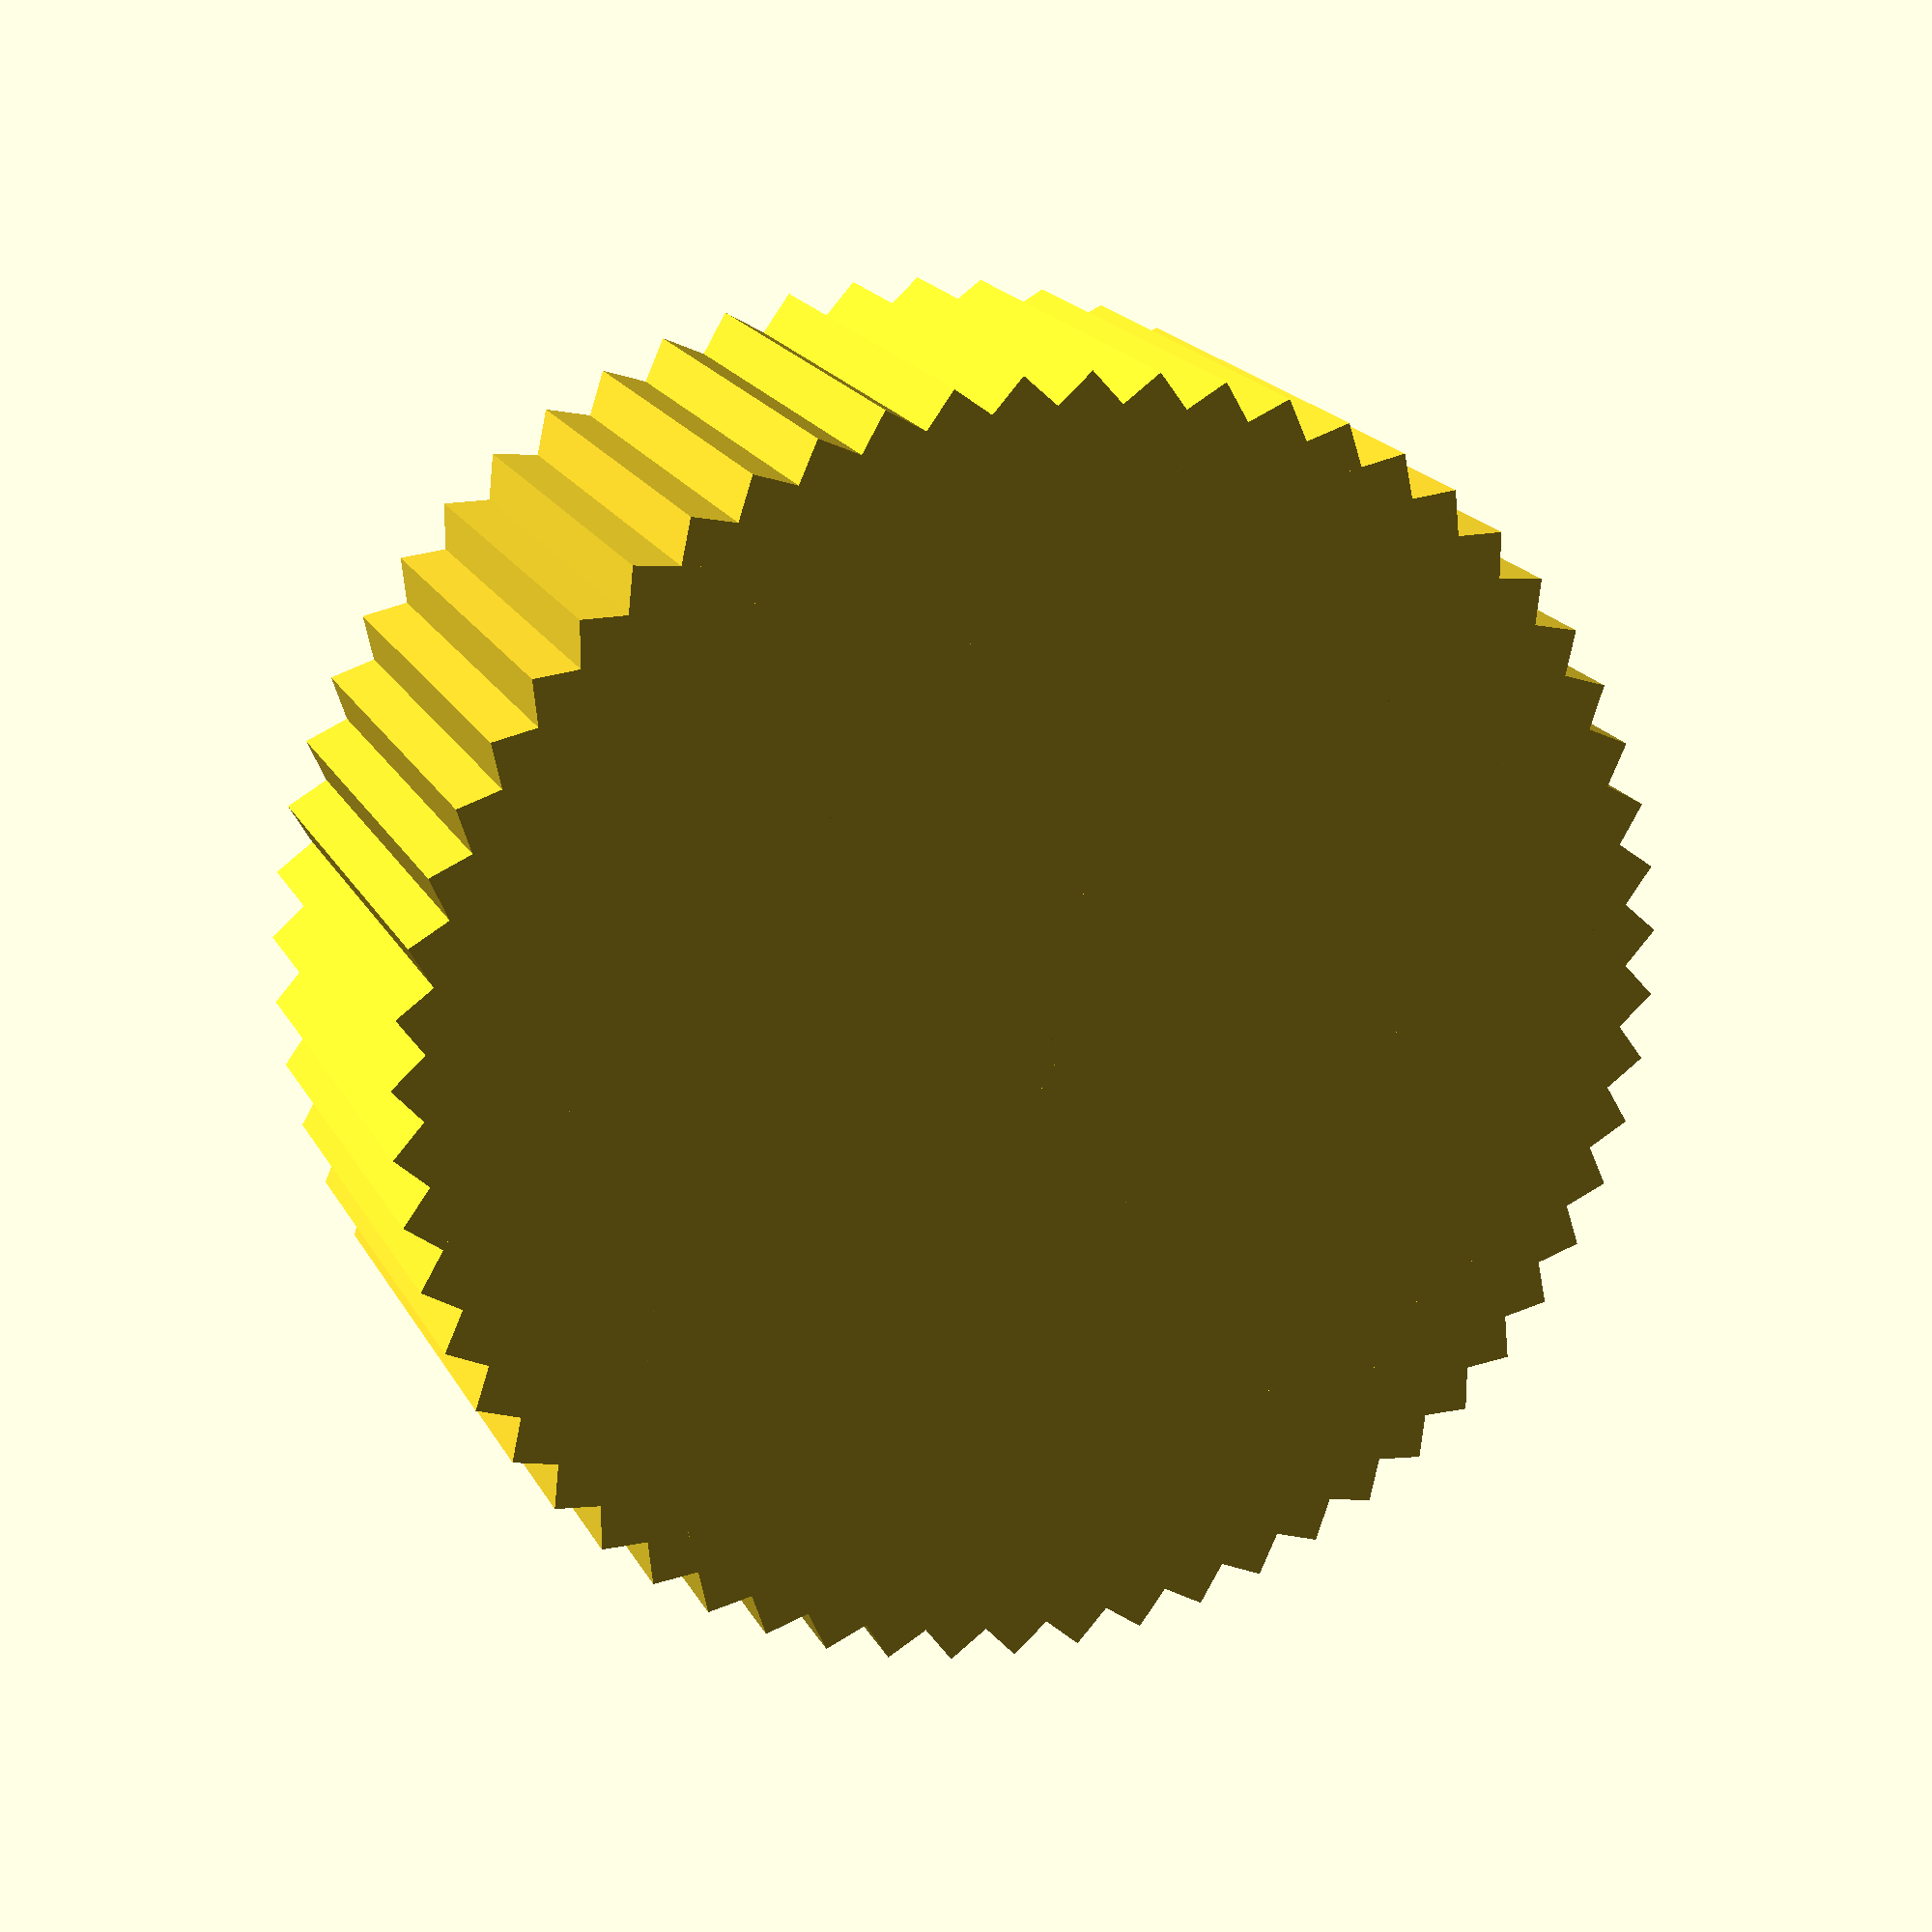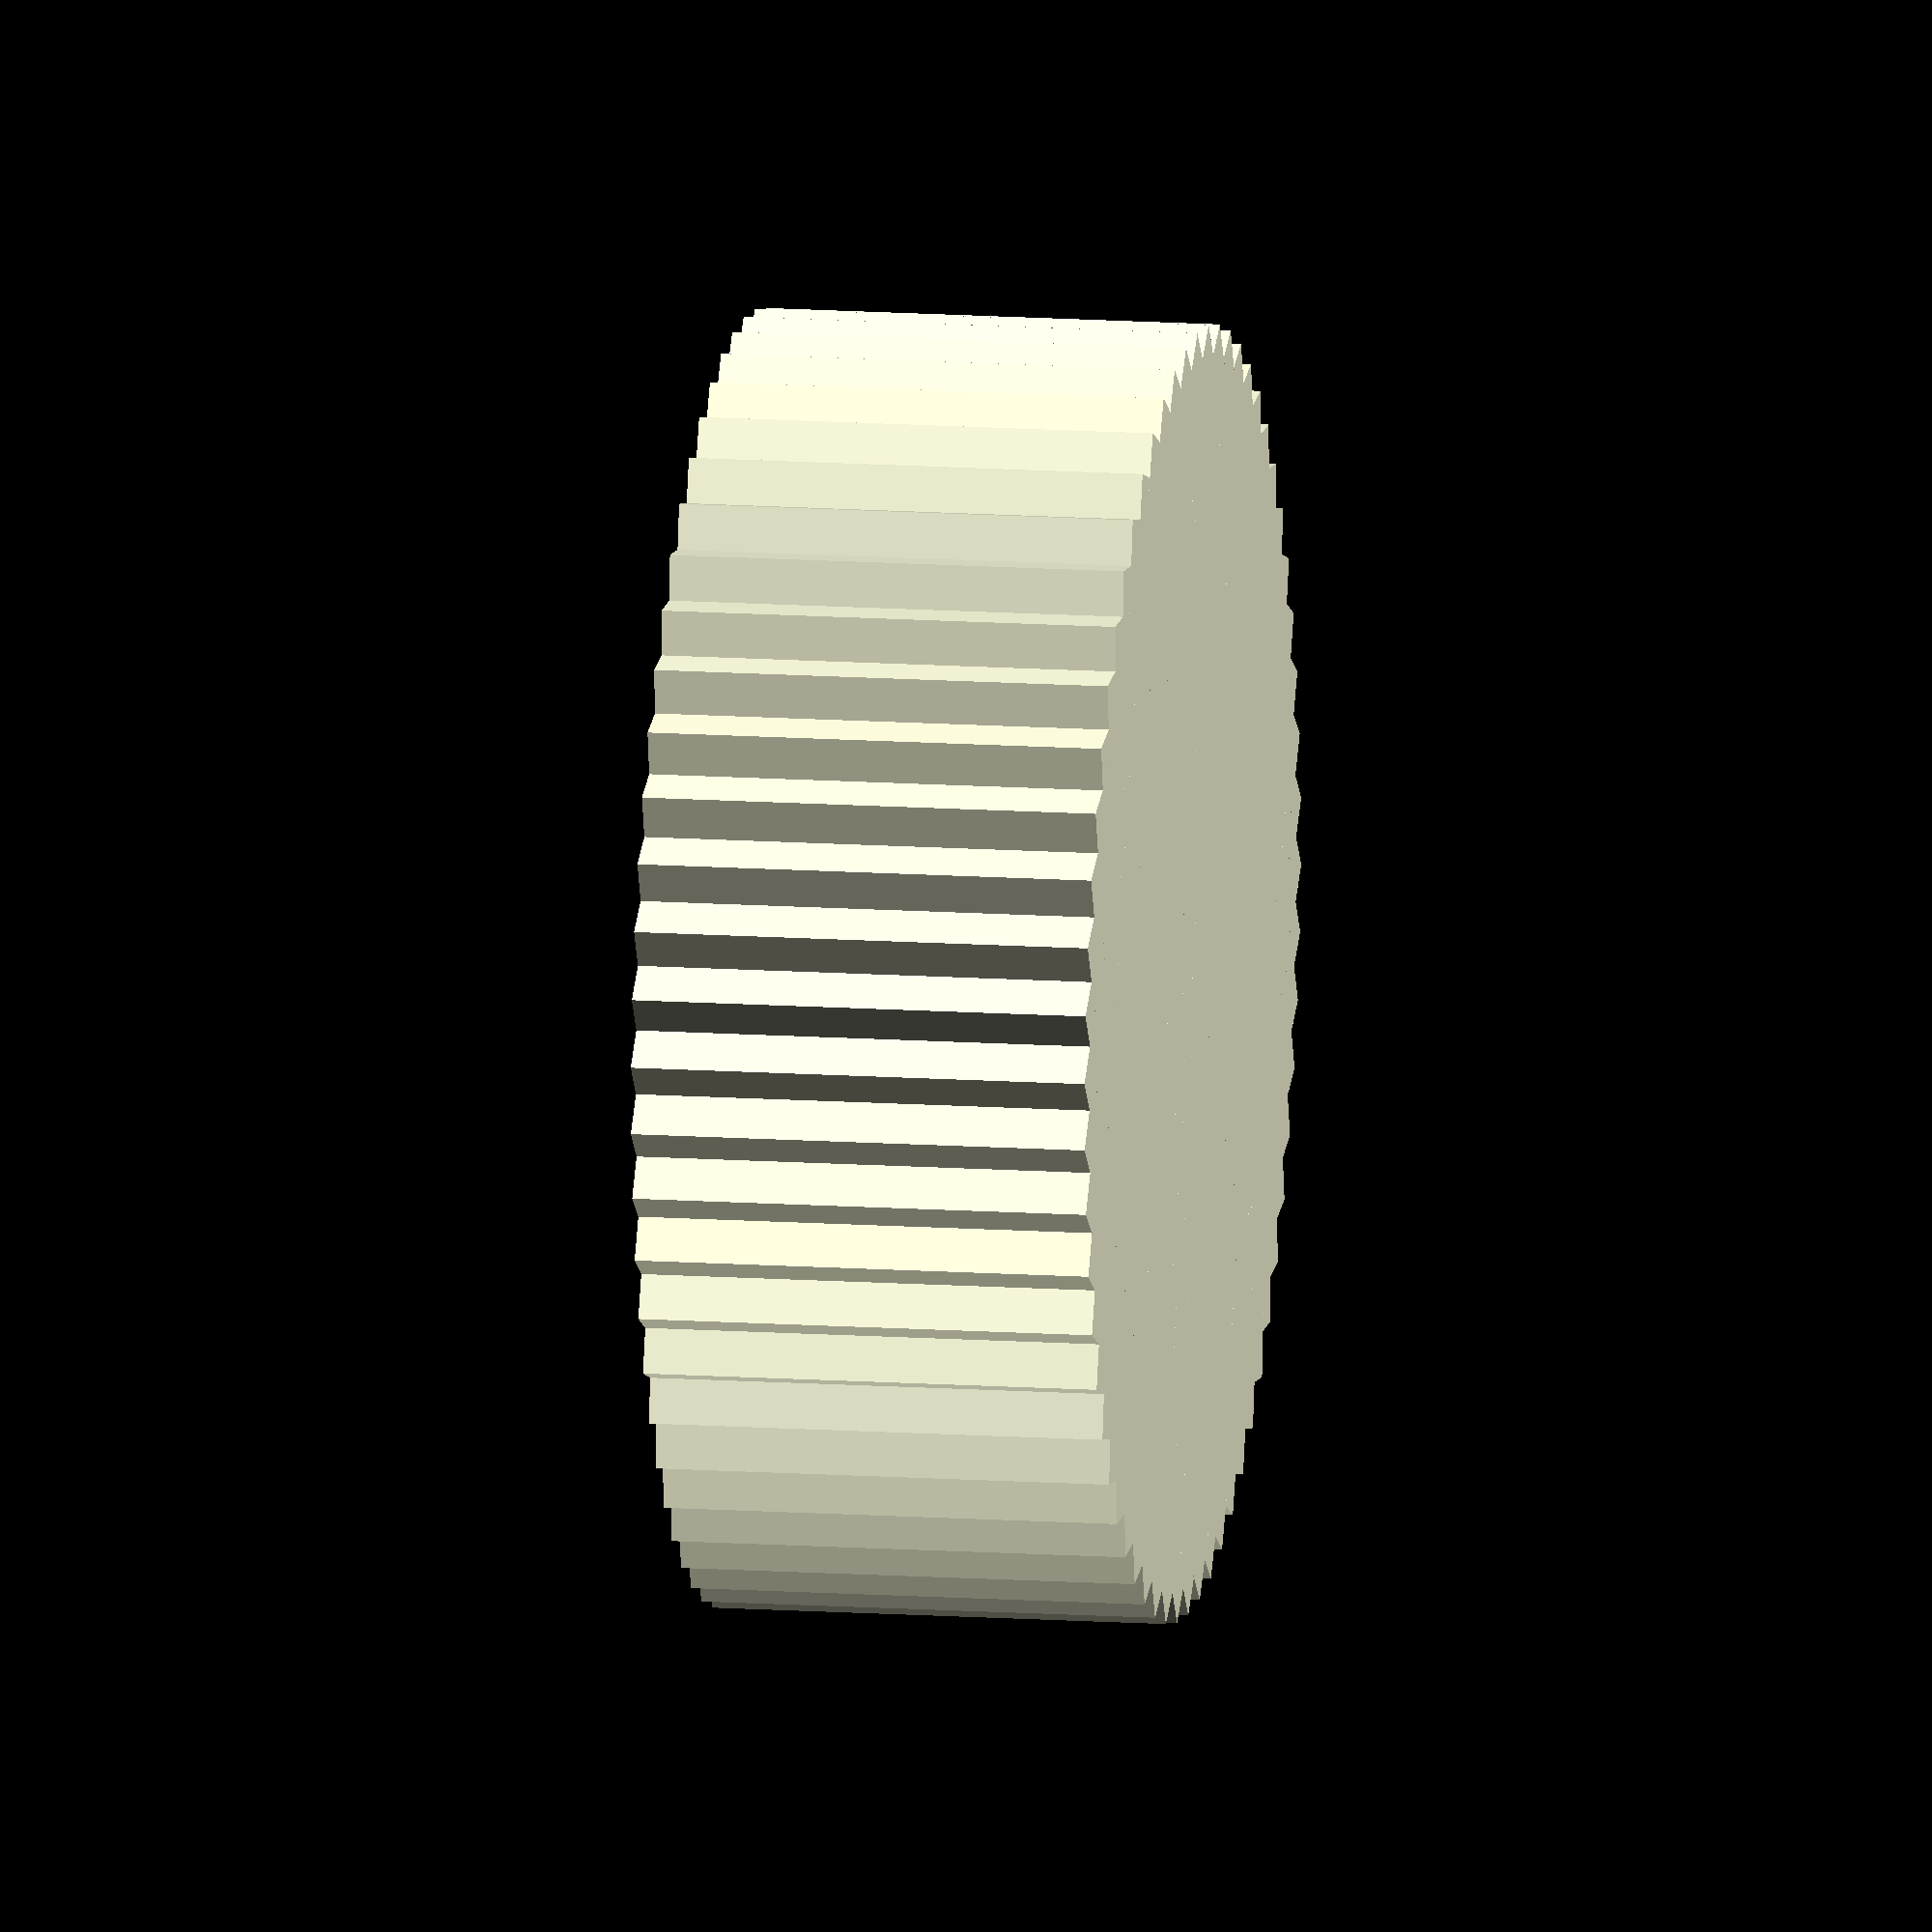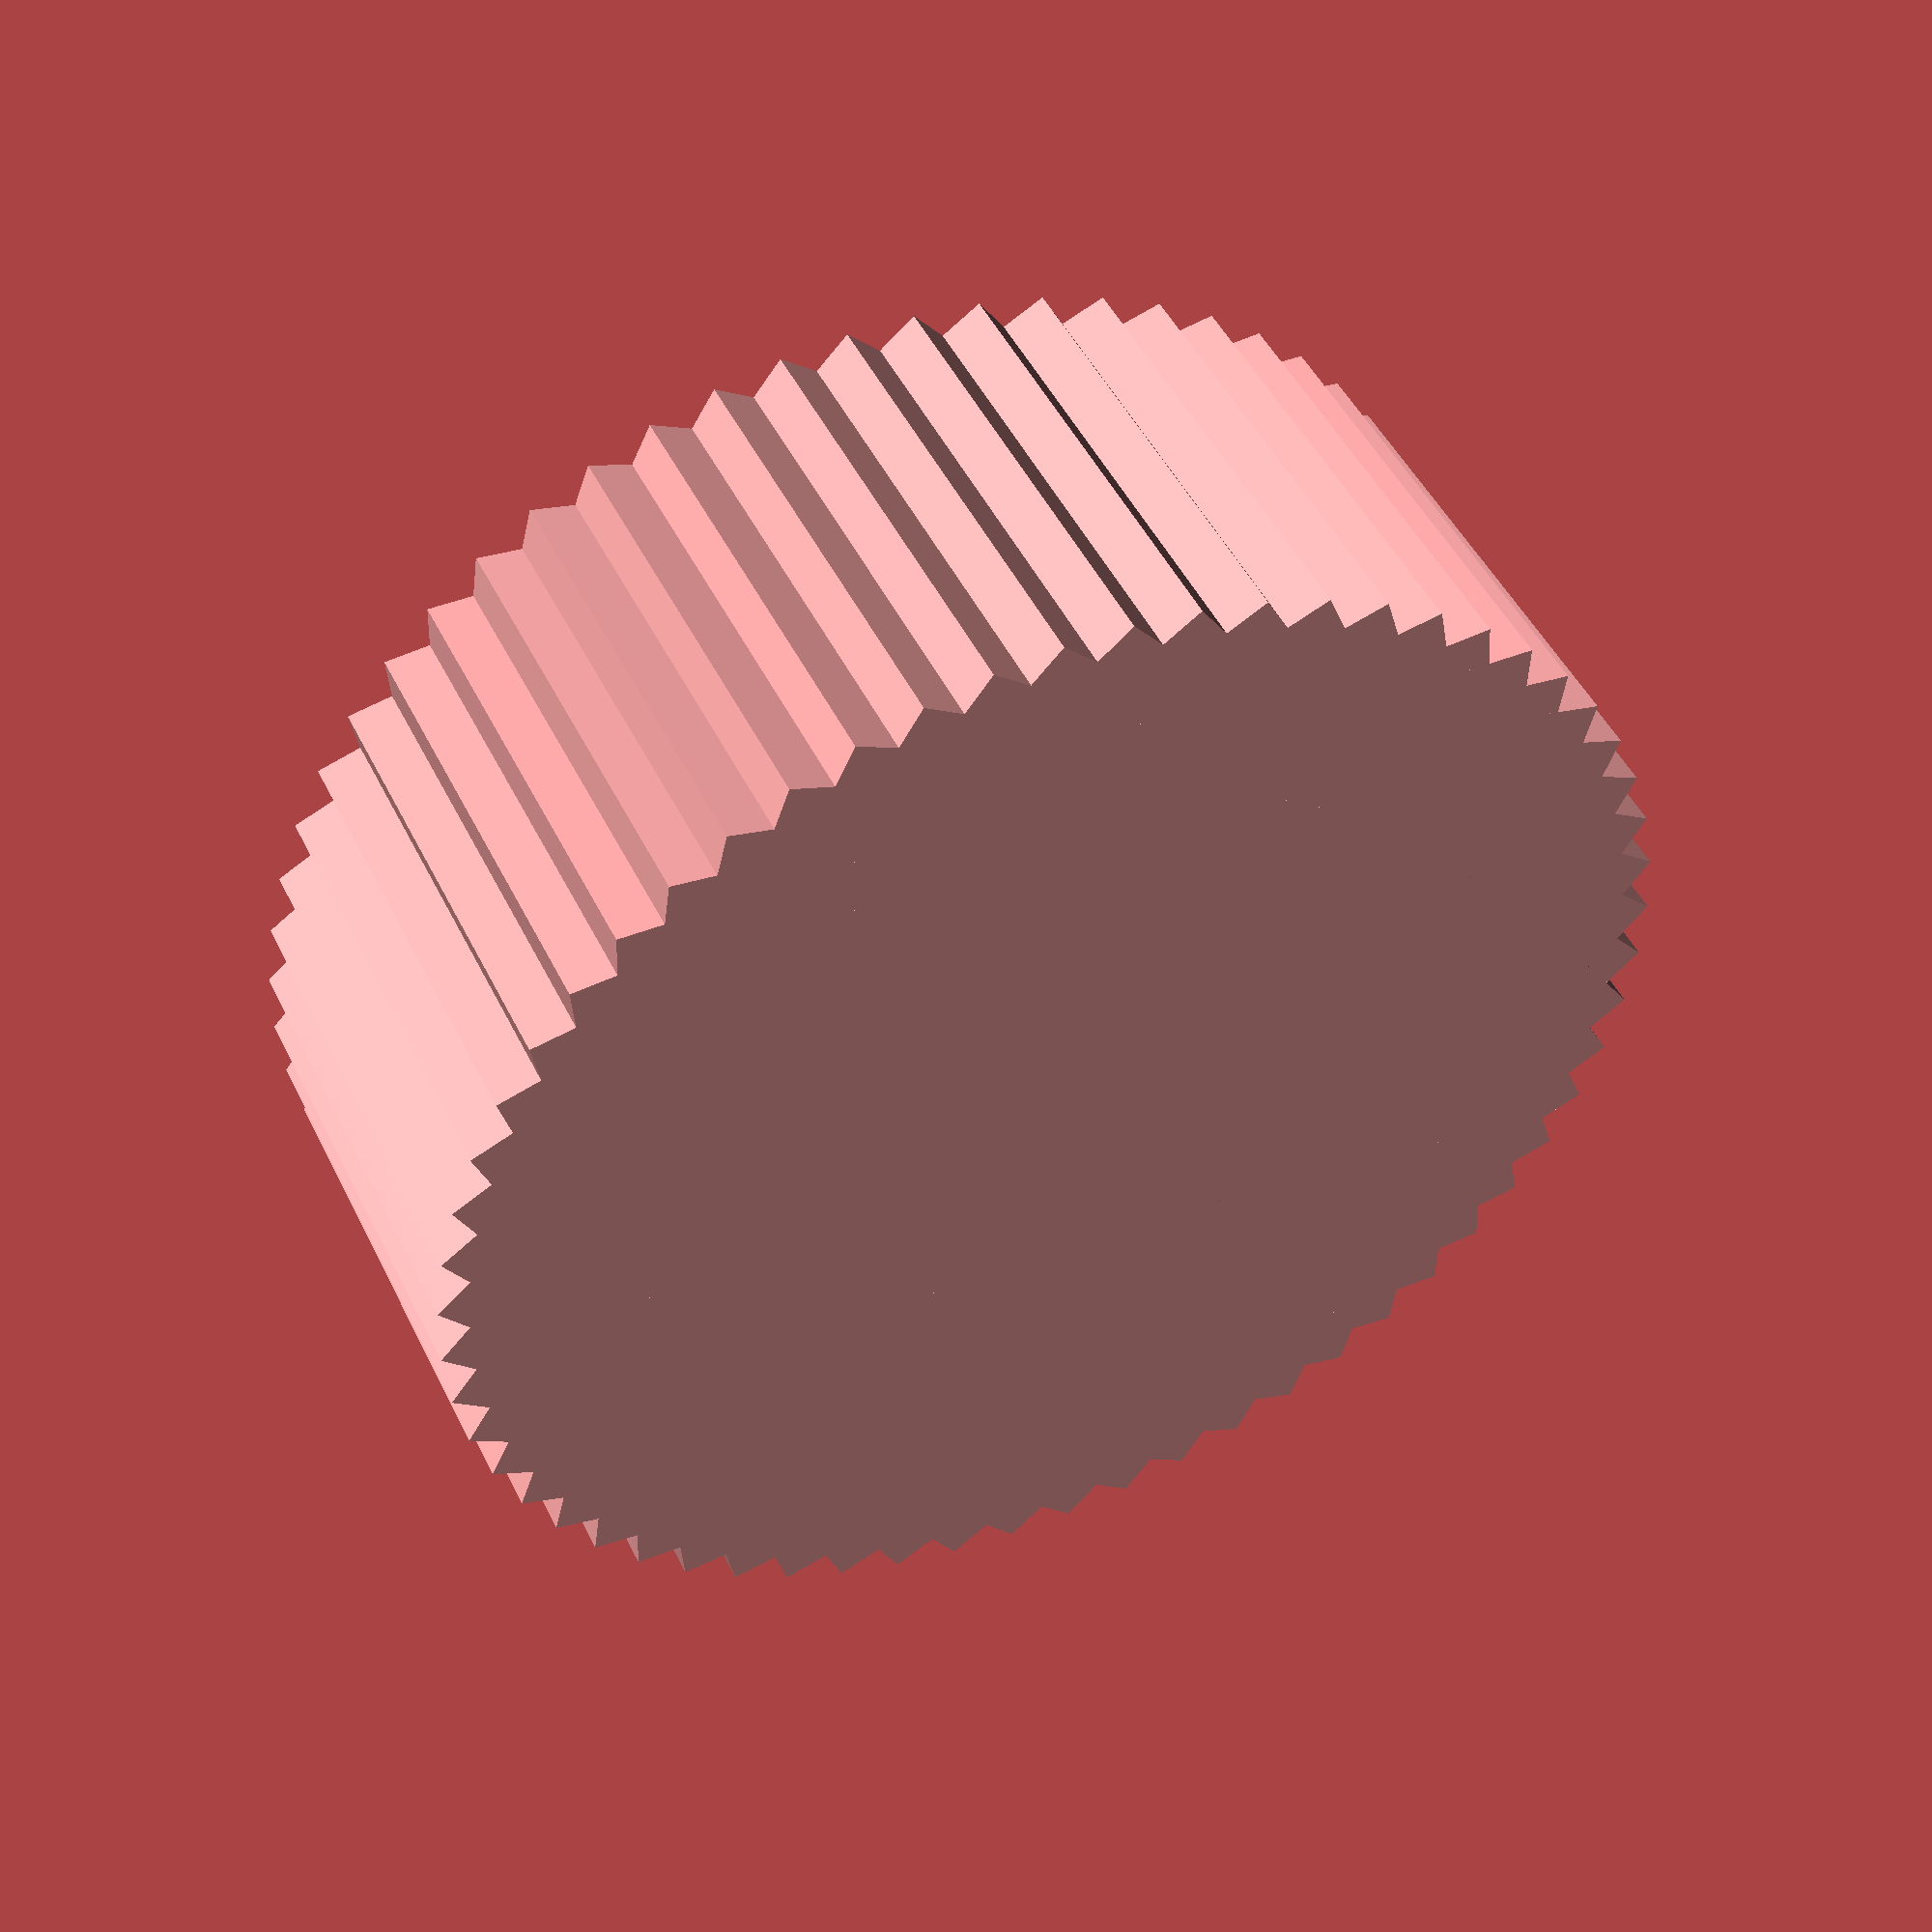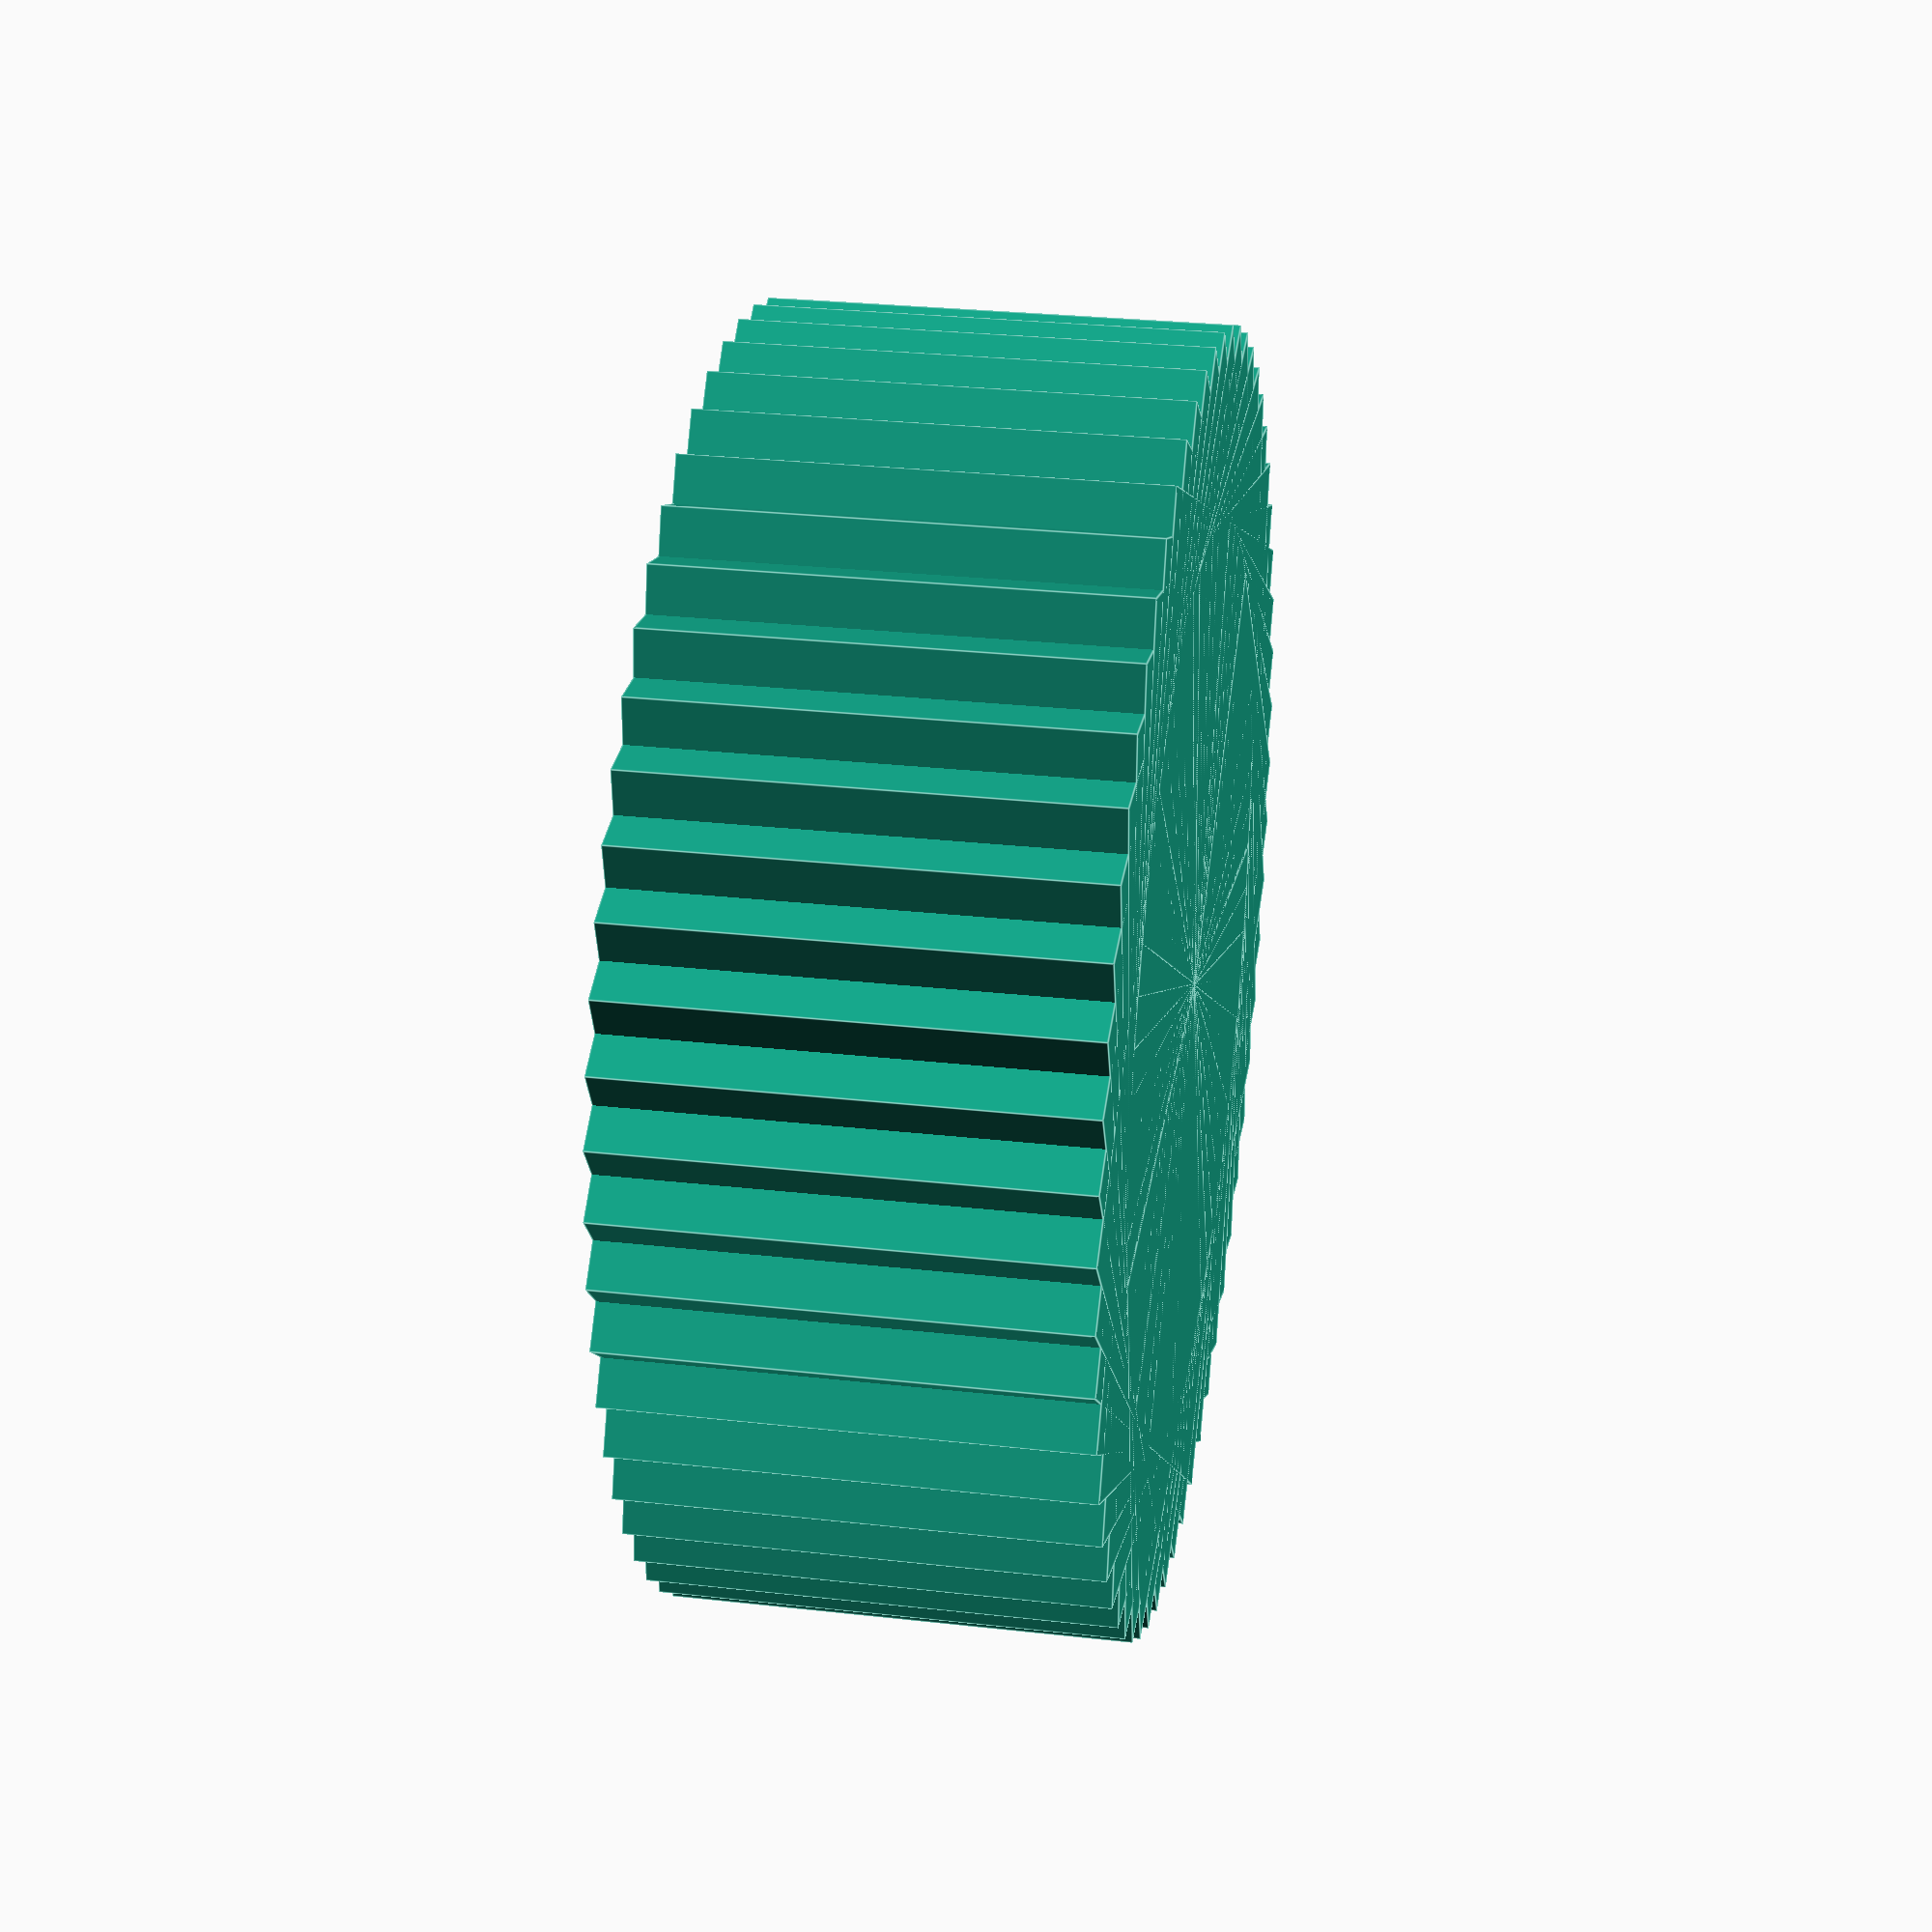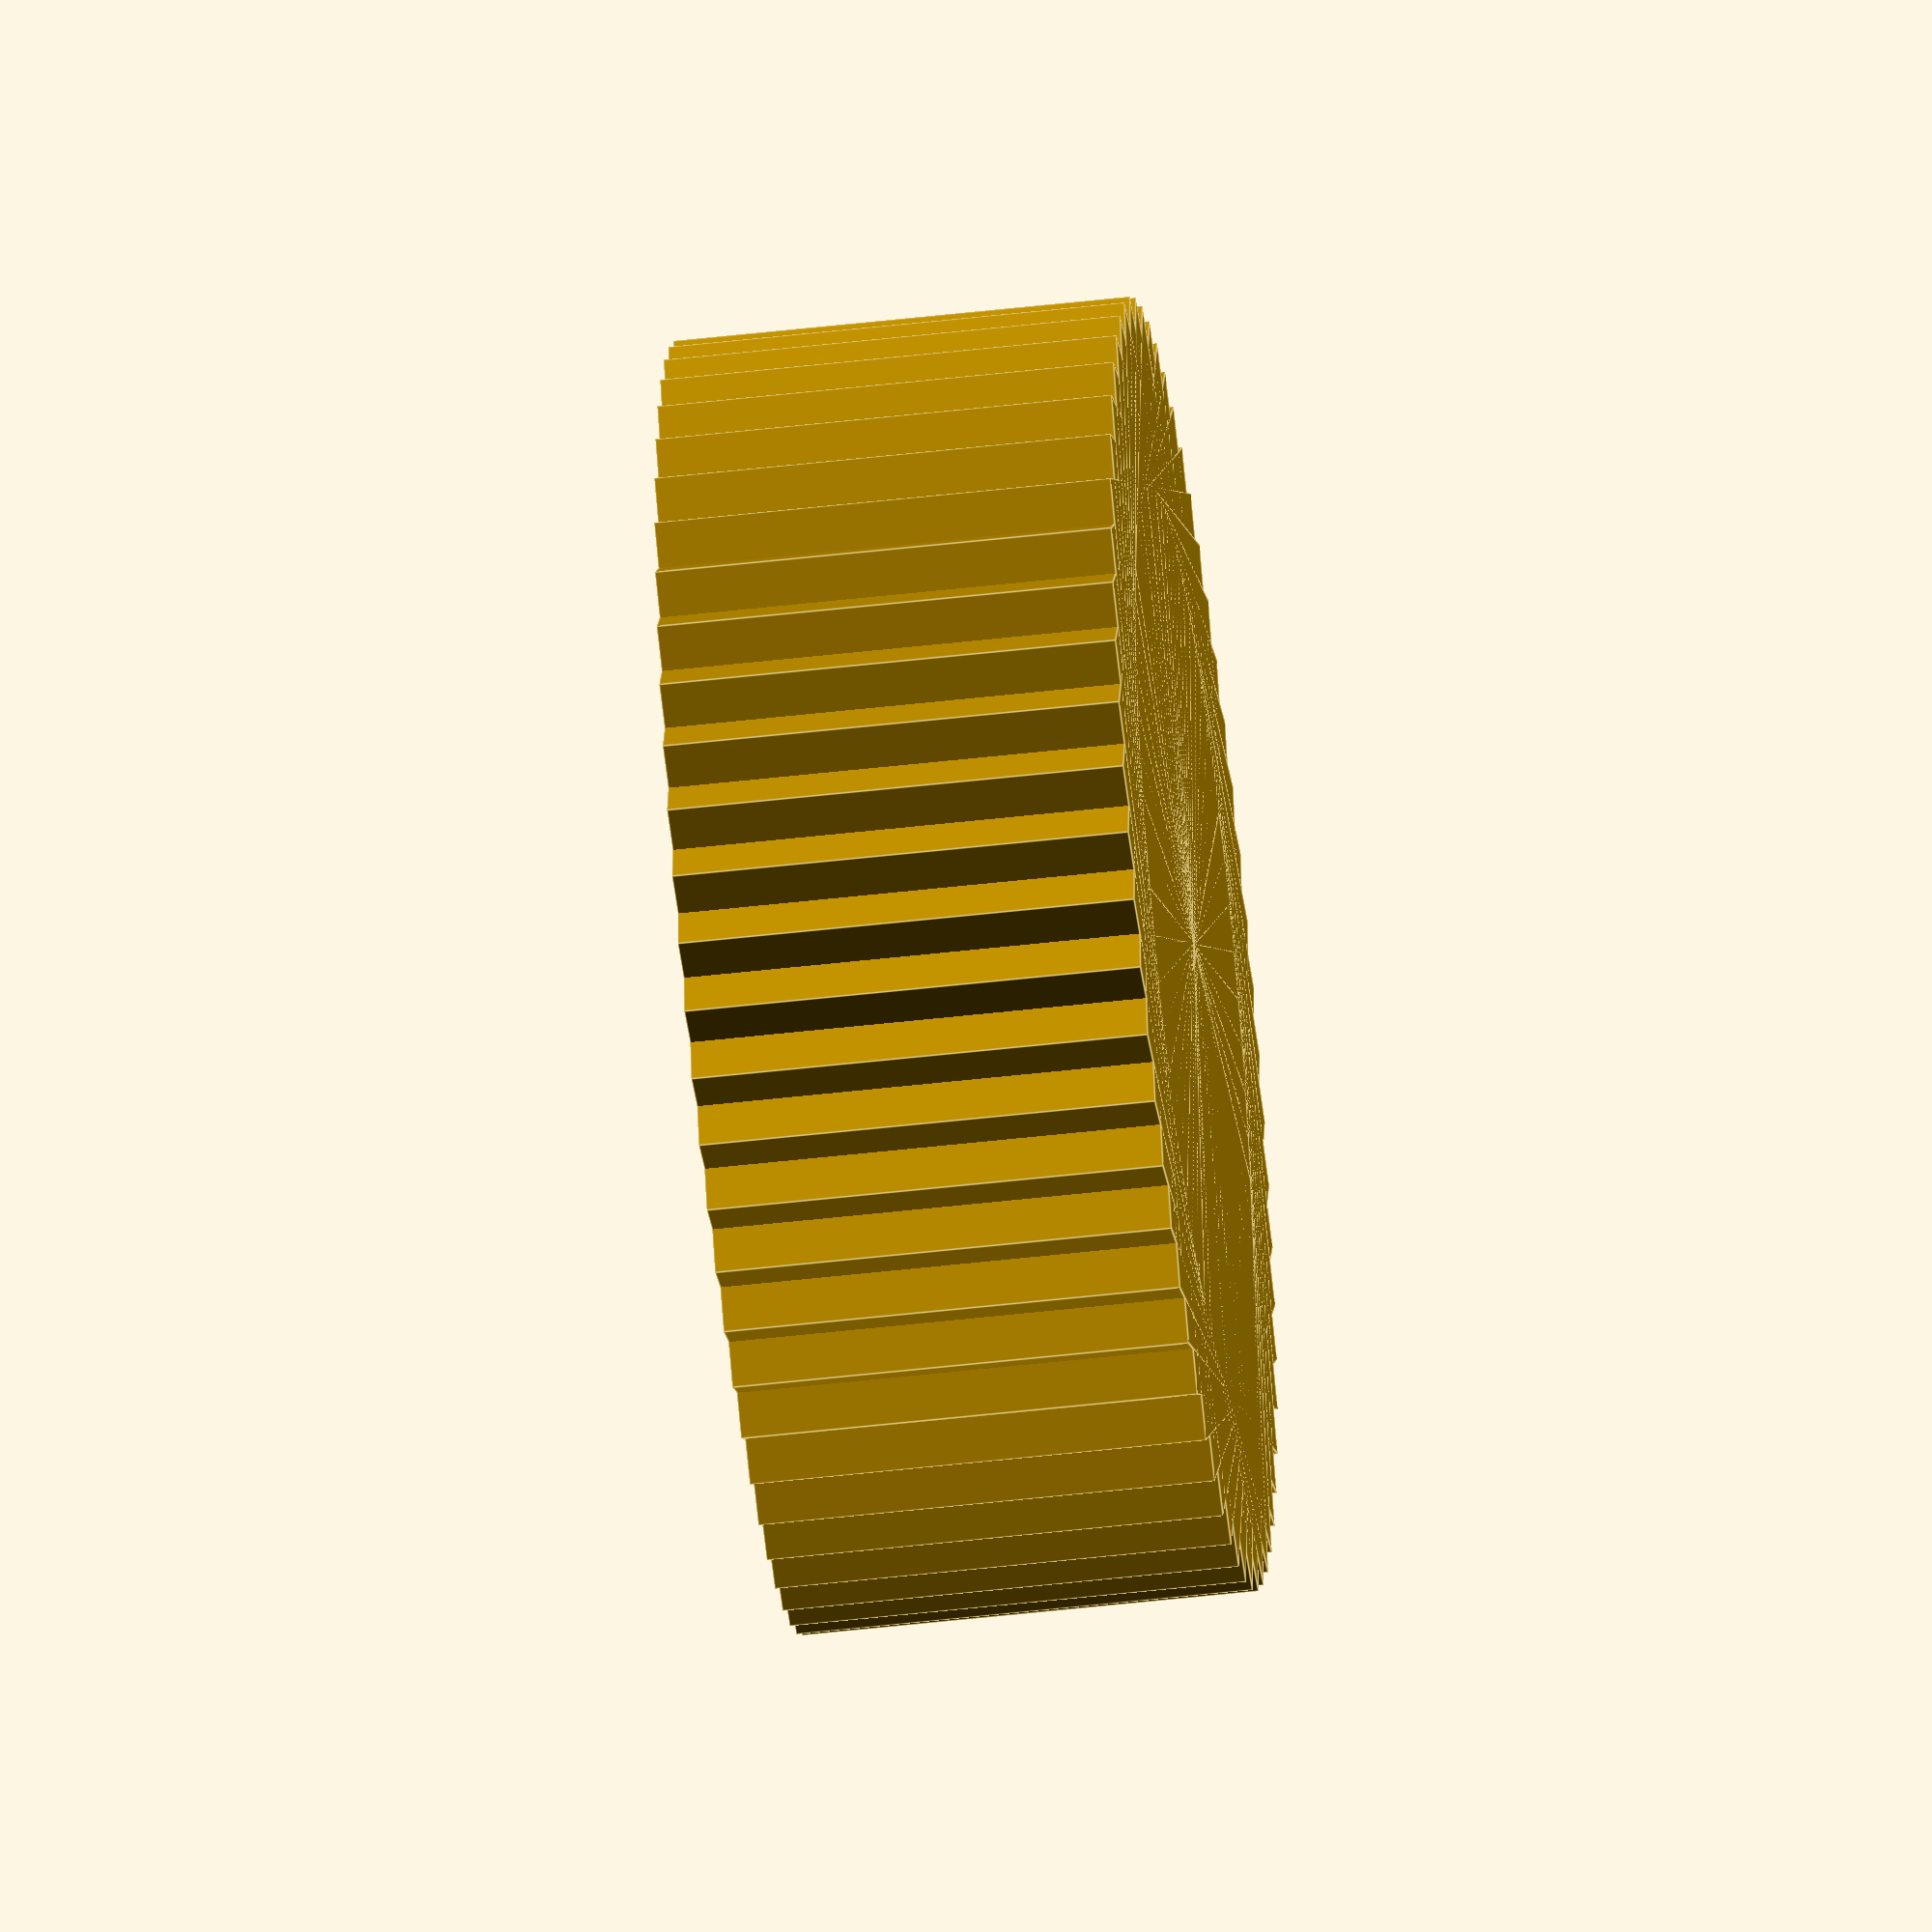
<openscad>
$fn = 50;

shaft_r = 80;
shaft_h = 100;

gear_r = shaft_r * 1.5;
gear_h = shaft_h * 0.5;

hole_r = 25;

module shaft() {
    cylinder(r = shaft_r, h = shaft_h);
}

module gear_base() {
    cylinder(r = gear_r, h = gear_h);
}

module center_hole() {
    translate([0, 0, -1]) {
        cylinder(r = hole_r, h = shaft_h + 2);
    }
}

module tooth(x) {
    scale([2.5, 1, 1]) {
        rotate([0, 0, 45]) {
            translate([0, 0, gear_h/2]) {
                cube([10, 10, gear_h + 2], center = true);
            }
        }
    }
}


n_teeth = 60;
union() {
    // union() {
    //     shaft();
    //     gear_base();
    // }
    // center_hole();
    for(i = [1:n_teeth]) {
        rotate([0, 0, i * 360 / n_teeth]) {
            // translate([gear_r + 5, 0, 0]) {
                cube();
            // }
        }
    }
}

</openscad>
<views>
elev=160.6 azim=71.8 roll=21.0 proj=p view=solid
elev=167.7 azim=60.6 roll=80.4 proj=o view=solid
elev=312.1 azim=262.2 roll=154.8 proj=p view=wireframe
elev=332.9 azim=100.5 roll=100.0 proj=p view=edges
elev=48.4 azim=197.2 roll=97.4 proj=o view=edges
</views>
